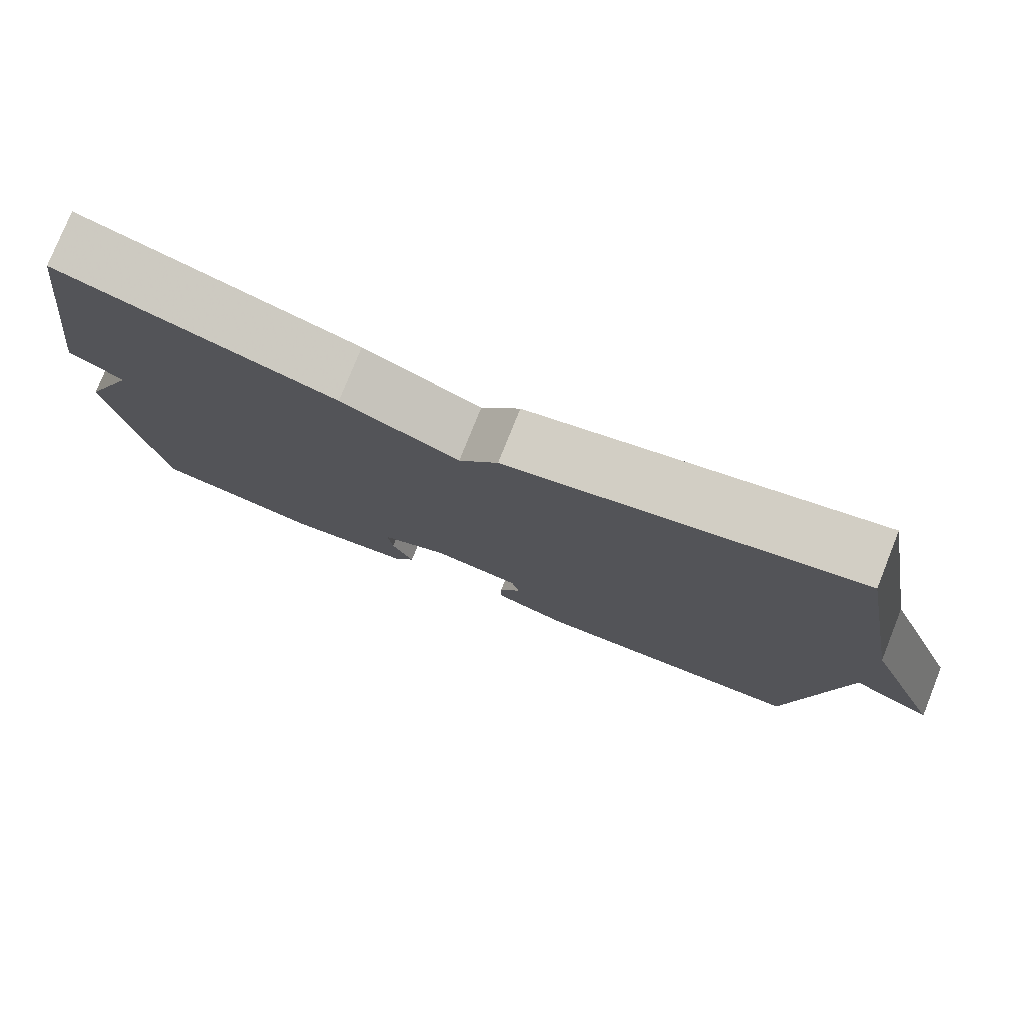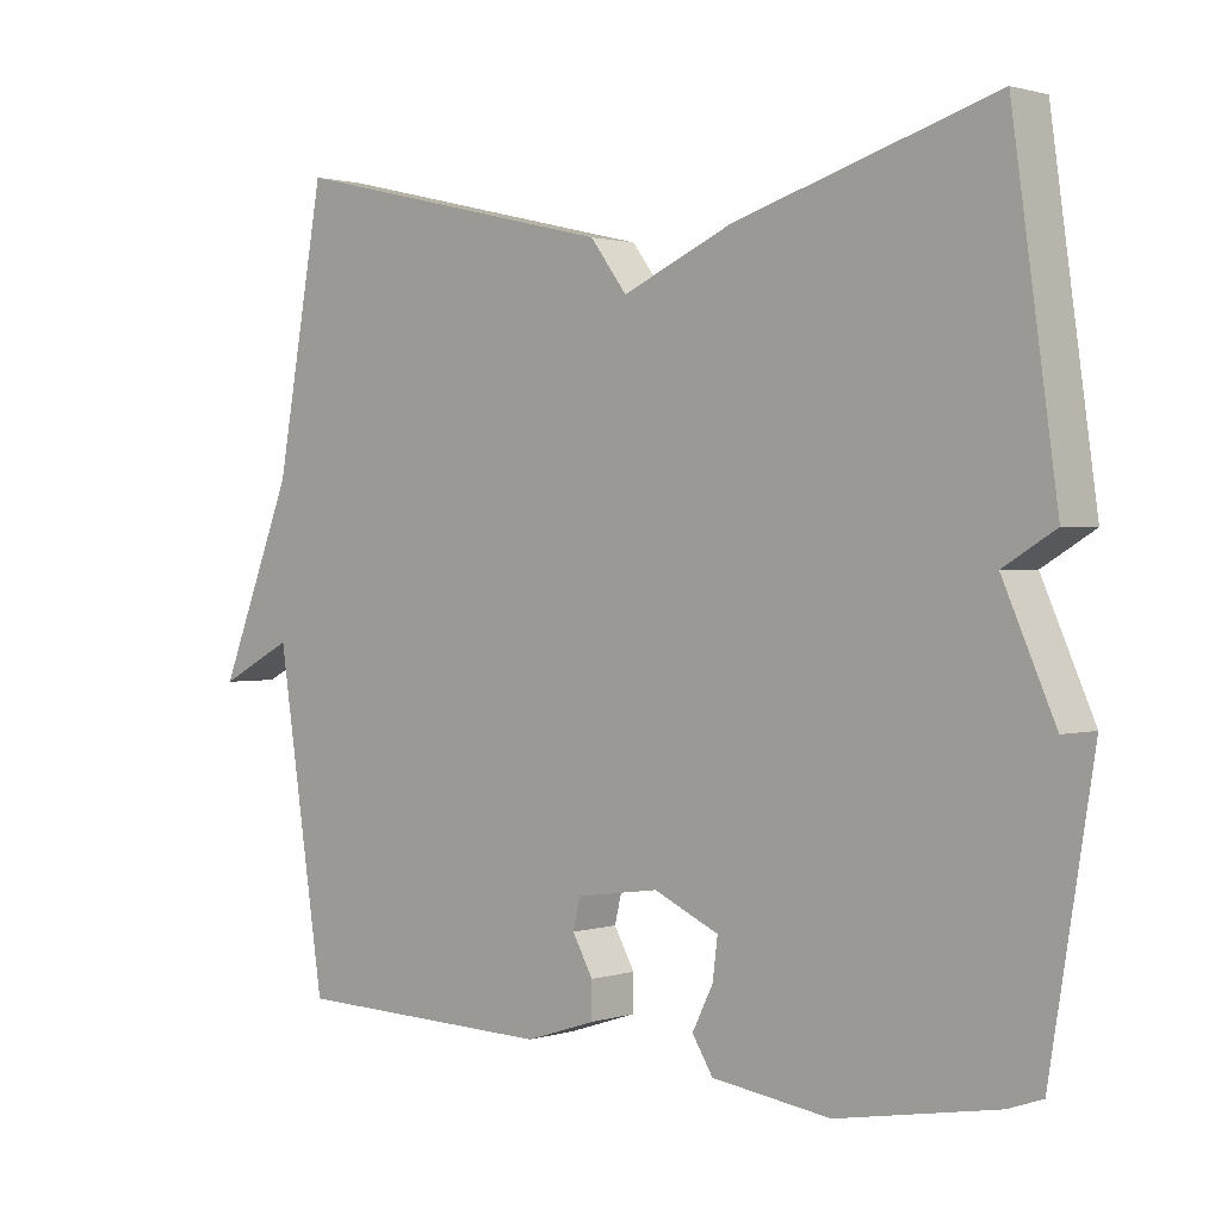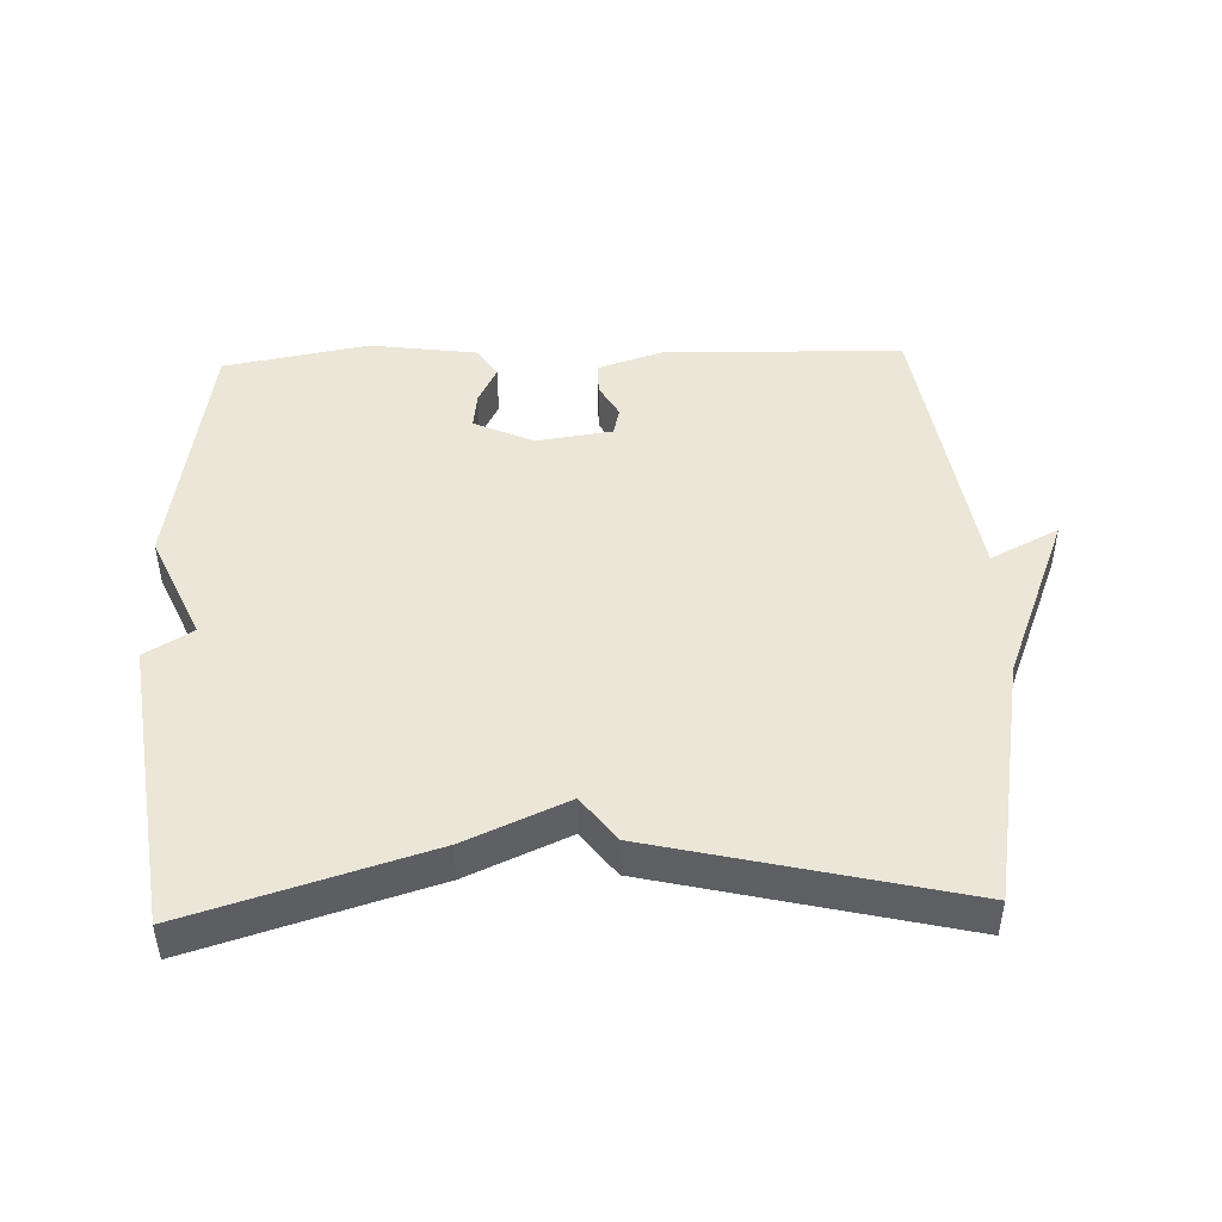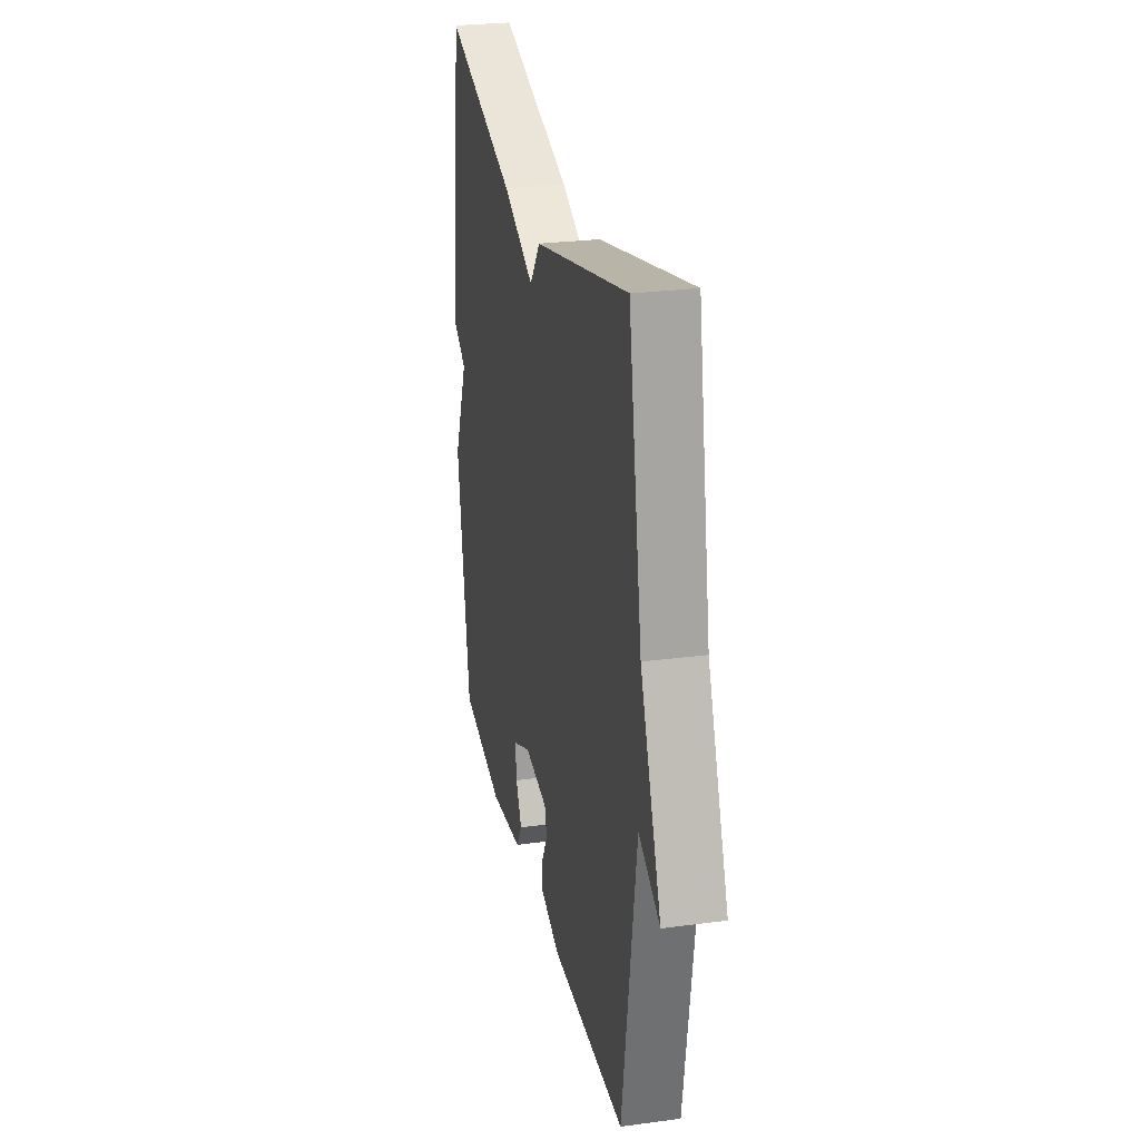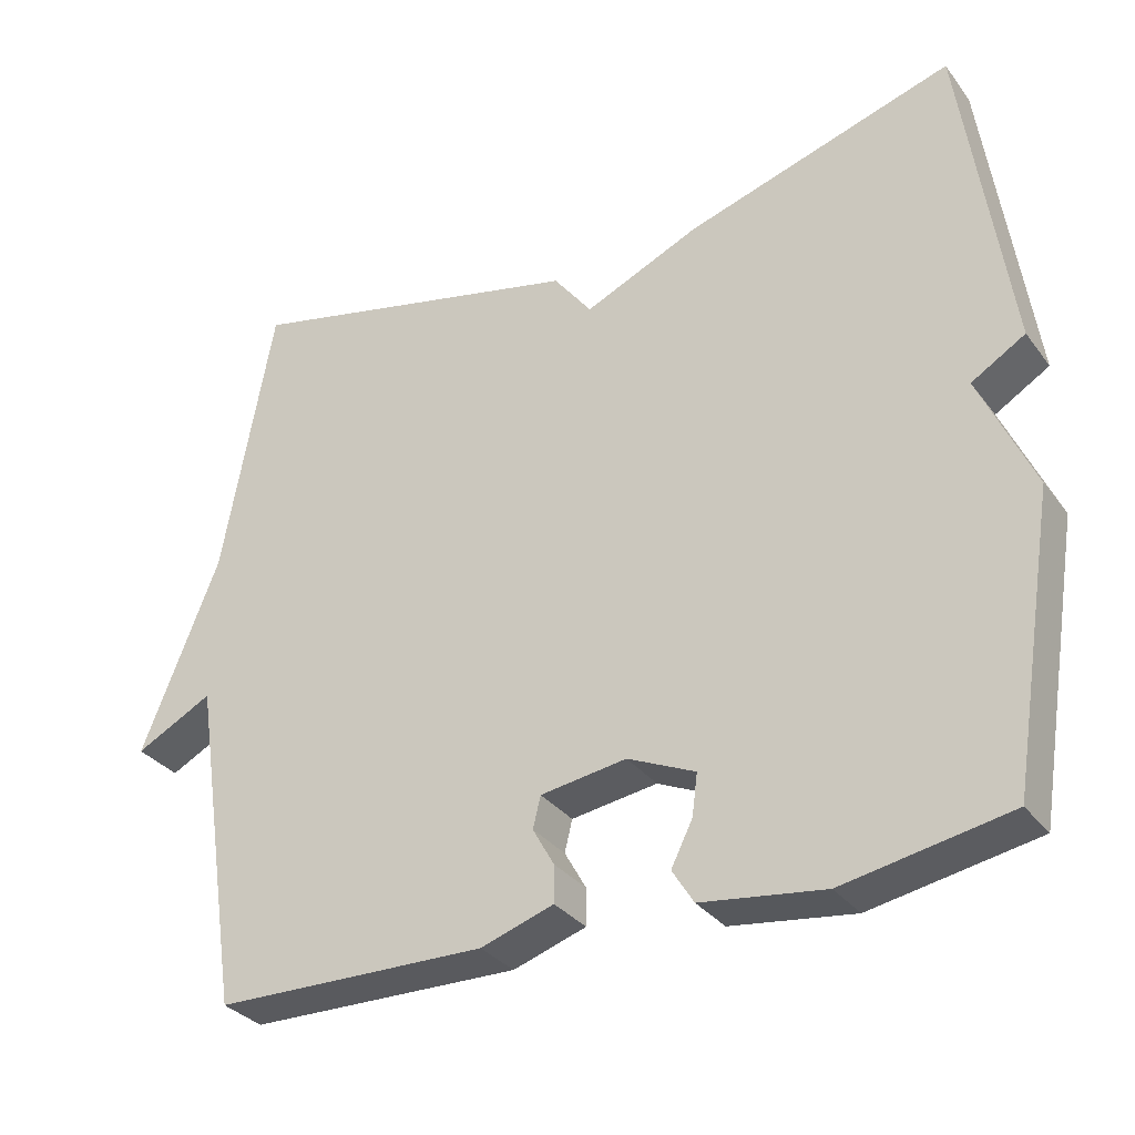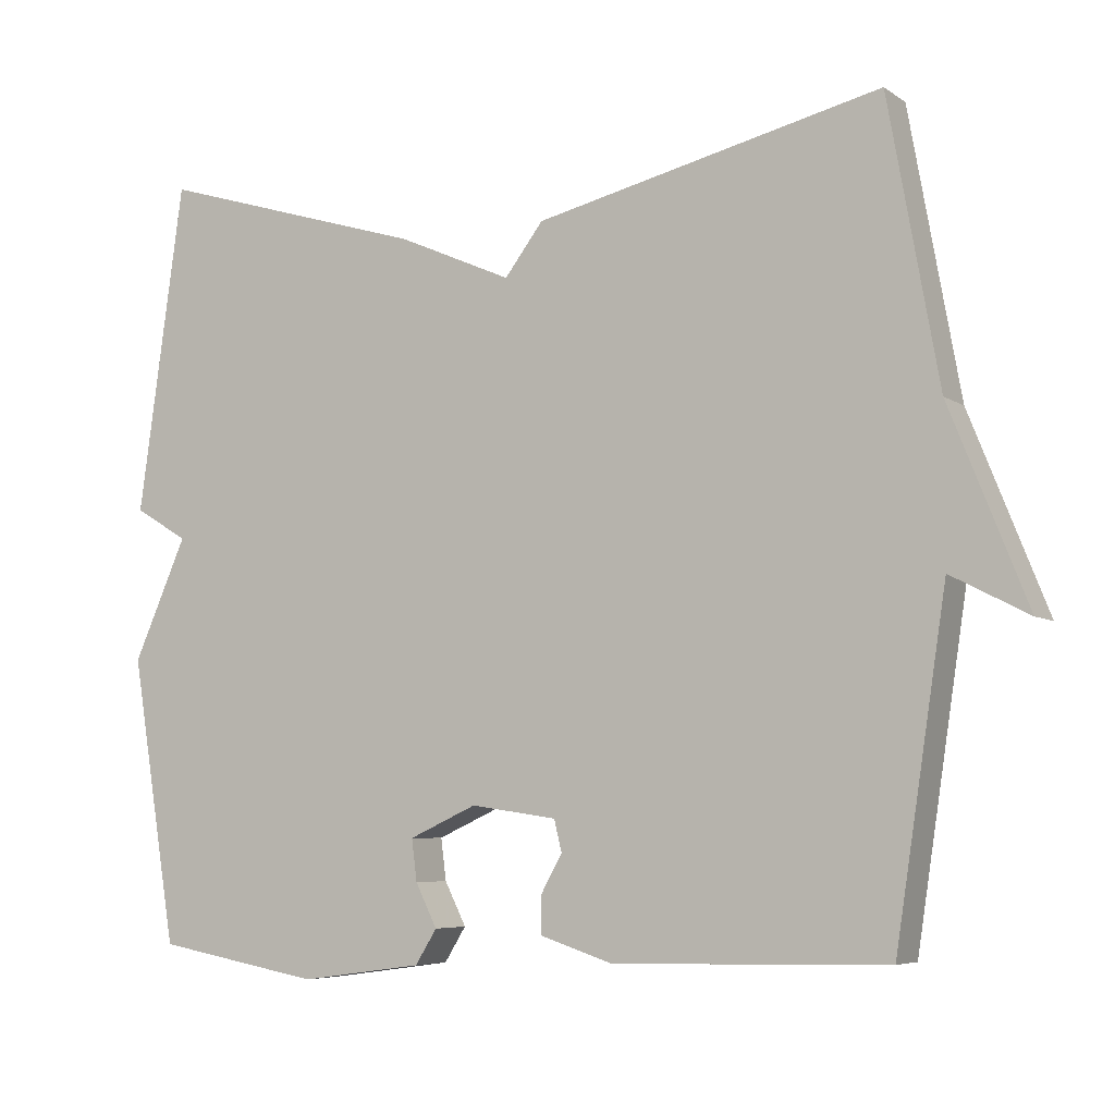
<metadata>
{"format":"obj","ext":"obj","renderer":"f3d","projection":"perspective","resolution":1024,"background":"white","views":[{"elev":77.8,"azim":21.8,"up":"+Z"},{"elev":1.3,"azim":-138.0,"up":"+Z"},{"elev":46.5,"azim":-2.0,"up":"+Y"},{"elev":26.7,"azim":78.2,"up":"+Z"},{"elev":-32.2,"azim":-149.2,"up":"+Z"},{"elev":-5.9,"azim":28.5,"up":"+Z"}]}
</metadata>
<code>
v 0.5 0.07 -0.5
v 0.145 0.07 -0.508
v 0.05 0.07 -0.477
v 0.05 0.07 -0.429
v 0.078 0.07 -0.379
v 0.068 0.07 -0.338
v -0.044 0.07 -0.322
v -0.132 0.07 -0.362
v -0.125 0.07 -0.416
v -0.097 0.07 -0.472
v -0.125 0.07 -0.517
v -0.285 0.07 -0.539
v -0.5 0.07 -0.5
v -0.56 0.07 -0.129
v -0.49 0.07 0.029
v -0.56 0.07 0.071
v -0.5 0.07 0.5
v -0.15 0.07 0.394
v 0 0.07 0.328
v 0.05 0.07 0.394
v 0.5 0.07 0.5
v 0.566 0.07 0.134
v 0.667 0.07 -0.118
v 0.566 0.07 -0.066
v 0.5 0 -0.5
v 0.145 0 -0.508
v 0.05 0 -0.477
v 0.05 0 -0.429
v 0.078 0 -0.379
v 0.068 0 -0.338
v -0.044 0 -0.322
v -0.132 0 -0.362
v -0.125 0 -0.416
v -0.097 0 -0.472
v -0.125 0 -0.517
v -0.285 0 -0.539
v -0.5 0 -0.5
v -0.56 0 -0.129
v -0.49 0 0.029
v -0.56 0 0.071
v -0.5 0 0.5
v -0.15 0 0.394
v 0 0 0.328
v 0.05 0 0.394
v 0.5 0 0.5
v 0.566 0 0.134
v 0.667 0 -0.118
v 0.566 0 -0.066
f 22 23 24
f 24 1 2
f 22 24 2
f 21 22 2
f 20 21 2
f 19 20 2
f 17 18 19
f 16 17 19
f 15 16 19
f 13 14 15
f 12 13 15
f 11 12 15
f 10 11 15
f 9 10 15
f 8 9 15
f 7 8 15 19
f 6 7 19
f 5 6 19 2
f 2 3 4 5
f 48 47 46
f 26 25 48
f 26 48 46
f 26 46 45
f 26 45 44
f 26 44 43
f 43 42 41
f 43 41 40
f 43 40 39
f 39 38 37
f 39 37 36
f 39 36 35
f 39 35 34
f 39 34 33
f 39 33 32
f 43 39 32 31
f 43 31 30
f 26 43 30 29
f 29 28 27 26
f 1 25 26 2
f 2 26 27 3
f 3 27 28 4
f 4 28 29 5
f 5 29 30 6
f 6 30 31 7
f 7 31 32 8
f 8 32 33 9
f 9 33 34 10
f 10 34 35 11
f 11 35 36 12
f 12 36 37 13
f 13 37 38 14
f 14 38 39 15
f 15 39 40 16
f 16 40 41 17
f 17 41 42 18
f 18 42 43 19
f 19 43 44 20
f 20 44 45 21
f 21 45 46 22
f 22 46 47 23
f 23 47 48 24
f 24 48 25 1

</code>
